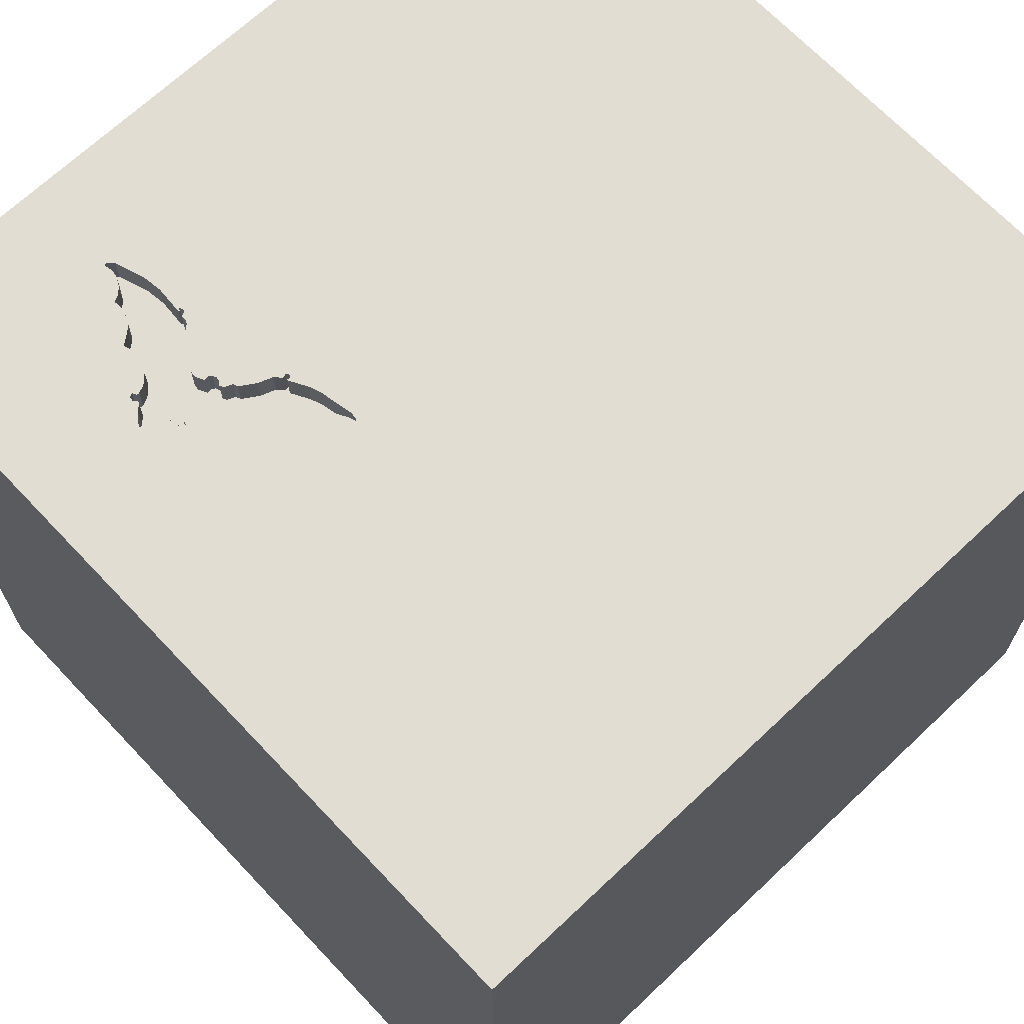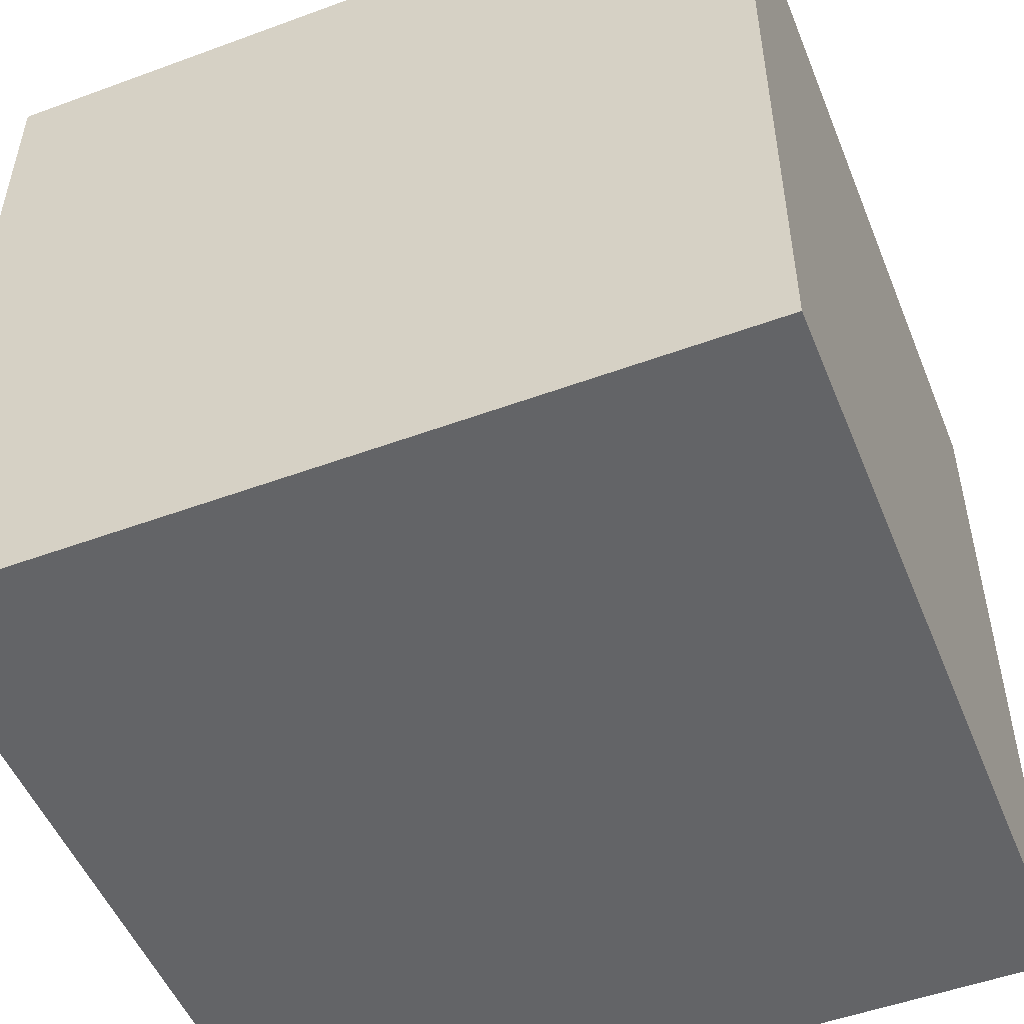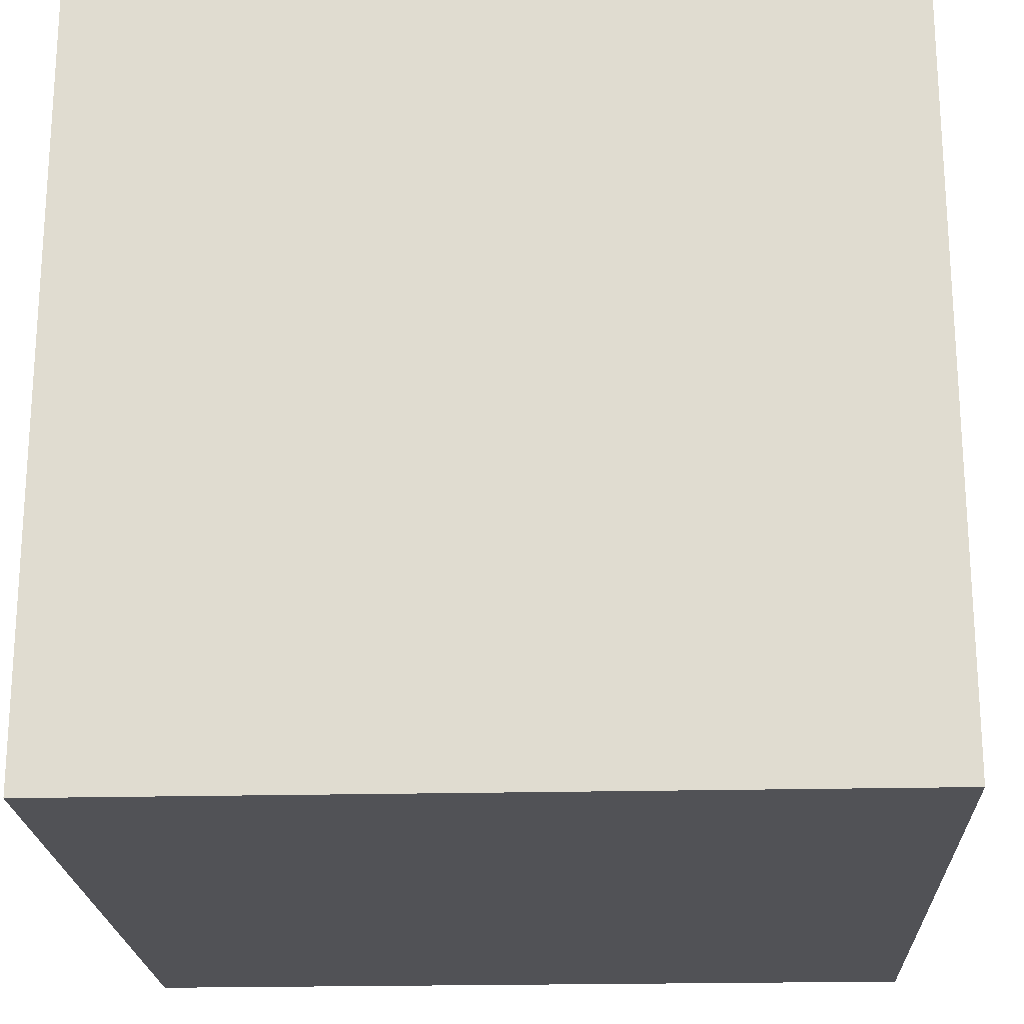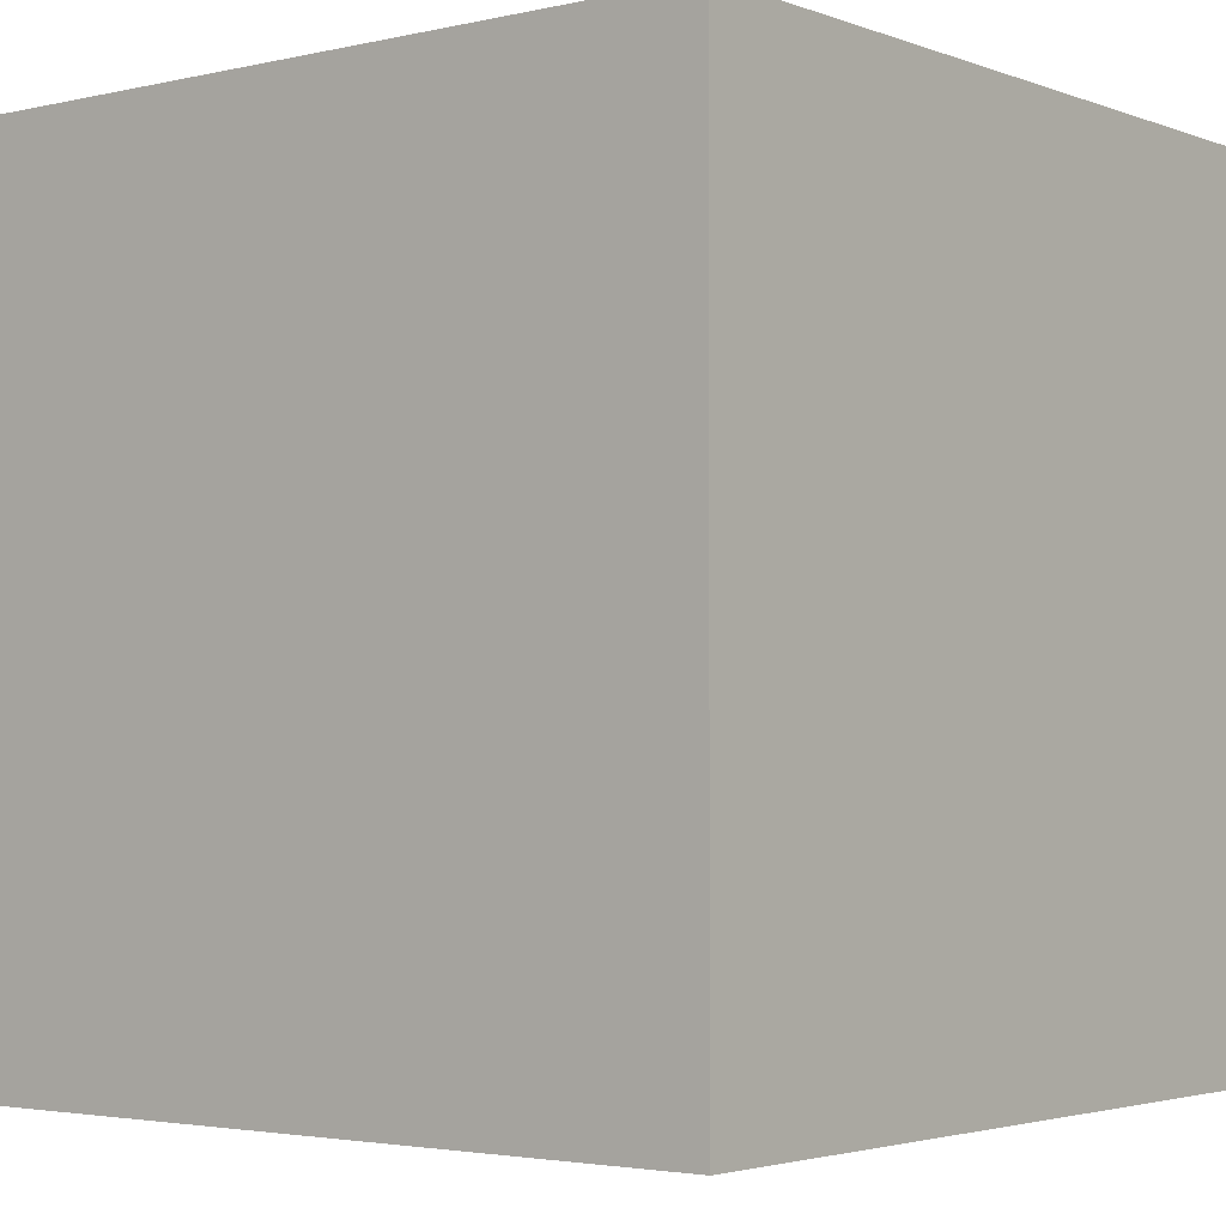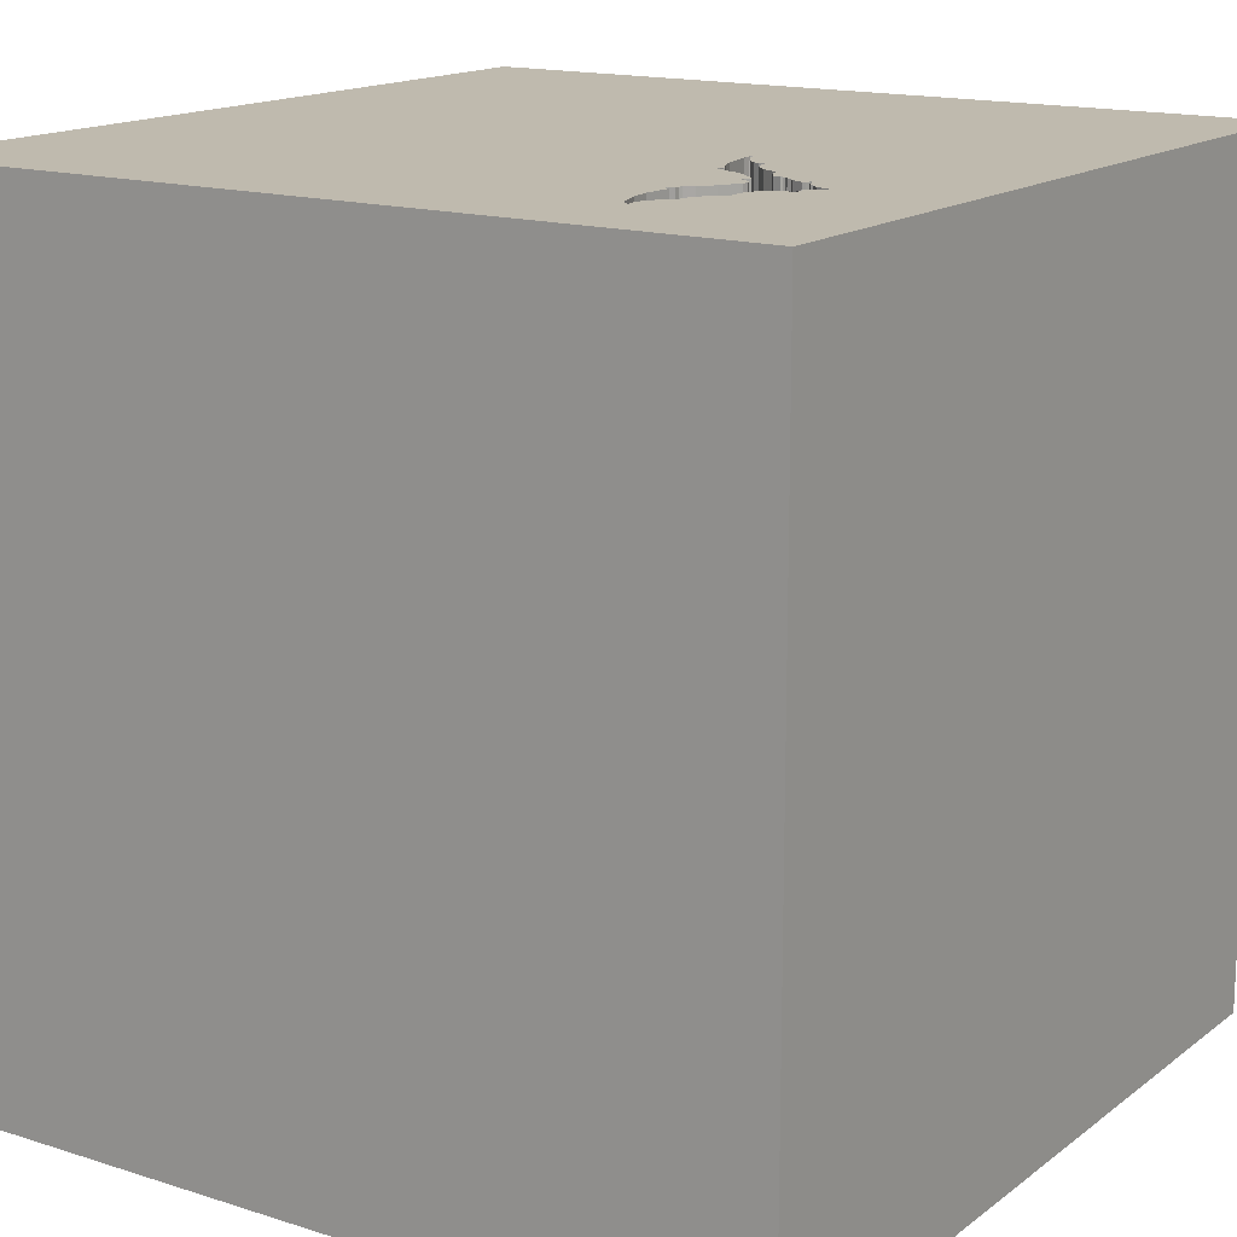
<metadata>
{"format":"obj","ext":"obj","renderer":"f3d","projection":"perspective","resolution":1024,"background":"white","views":[{"elev":68.3,"azim":46.6,"up":"+Y"},{"elev":-51.2,"azim":21.8,"up":"+Y"},{"elev":-21.2,"azim":-87.5,"up":"+Z"},{"elev":-2.9,"azim":128.5,"up":"+Y"},{"elev":15.6,"azim":-56.3,"up":"+Y"}]}
</metadata>
<code>
o bat_95
v -0.6024 1.5 1.077
v -0.6024 1.4 1.077
v -1.011 1.5 0.8244
v -0.6356 1.5 0.8303
v -1.107 1.5 0.7543
v -1.107 1.4 0.7543
v -0.1722 1.5 0.5505
v -0.2225 1.5 0.5989
v -0.2225 1.4 0.5989
v -0.4929 1.5 0.7537
v -0.5791 1.5 0.7887
v -0.4667 1.5 0.8451
v -0.4667 1.4 0.8451
v -0.7791 1.5 0.726
v -0.7791 1.4 0.726
v -0.646 1.4 1.048
v -0.4803 1.5 0.8757
v -0.6895 1.5 1.034
v -0.6895 1.4 1.034
v -1.055 -1.5 -0.3385
v -0.7845 1.5 0.05859
v -0.941 1.5 0.8517
v -0.8572 1.5 0.9283
v -0.3328 -0.8936 -1.5
v -0.4155 1.5 0.6061
v -0.4155 1.4 0.6061
v -1.065 1.5 0.7835
v -1.065 1.4 0.7835
v -1.032 1.5 0.7293
v -0.941 1.4 0.8517
v -0.5649 1.5 0.7832
v -0.5649 1.4 0.7832
v -0.8572 1.4 0.9283
v 0.3385 -1.055 1.5
v 0.4557 0.6771 1.5
v 0.2214 1.172 1.5
v 0.4167 -0.4688 1.5
v 0.3906 -1.5 0.6641
v 0.4687 -1.5 -0.1562
v 0.1562 -1.5 -1.198
v -0.1302 1.5 1.5
v -0.418 1.5 0.6207
v -0.6146 1.5 0.8331
v -0.6146 1.4 0.8331
v -0.4393 1.5 0.6478
v -0.4708 1.5 0.863
v -0.2521 1.5 0.6302
v -0.5247 1.5 0.949
v -0.1823 -1.146 1.5
v 0 0.4687 1.5
v 0 -0 1.5
v -0.1562 -0.4688 1.5
v -0.1562 -1.5 0.1562
v -0.1042 -1.5 1.198
v 0 -1.5 -0.4688
v -0.1562 -1.5 0.625
v -0.2083 1.5 1.224
v -0.1418 1.5 0.5588
v -0.522 1.5 0.9607
v -0.5351 1.5 0.9784
v -0.5351 1.4 0.9784
v -0.8279 1.5 0.7121
v -0.8279 1.4 0.7121
v -0.4803 1.4 0.8757
v -0.5056 1.5 0.9797
v -0.5056 1.4 0.9797
v -0.4929 1.4 0.7537
v -0.3896 1.5 0.7865
v -0.6949 1.5 1.011
v -0.6949 1.4 1.011
v -0.704 1.5 1.034
v -0.704 1.4 1.034
v 1.5 1.5 -1.5
v 1.224 0.2083 1.5
v 1.5 -1.5 1.5
v 1.172 -1.5 -0.2734
v 1.5 -1.5 -1.5
v 0.4517 1.5 -0.1957
v -0.4579 1.5 0.6985
v -0.2602 1.5 0.6515
v -0.9319 1.5 0.7105
v -0.1418 1.4 0.5588
v -0.6243 1.5 0.8318
v -0.4584 1.5 0.8528
v -1.021 1.5 0.8133
v -0.9254 1.5 0.8593
v -0.5858 1.5 0.8184
v -0.5858 1.4 0.8184
v -0.646 1.5 1.048
v -0.5102 1.5 0.7603
v -0.7376 1.5 0.9421
v -0.7376 1.4 0.9421
v -0.5179 1.5 0.9325
v -0.5078 1.5 0.9081
v -0.1722 1.4 0.5505
v -0.5161 1.5 0.9856
v -0.5644 1.5 1.006
v -0.5644 1.4 1.006
v -0.7079 1.5 0.9723
v -0.7079 1.4 0.9723
v -0.8159 1.5 0.7057
v -0.5102 1.4 0.7603
v -0.5208 0.599 1.5
v -0.625 -0.2083 1.5
v -0.7031 -1.5 0.4948
v -0.5469 -1.5 -0.2083
v -0.7296 1.5 0.7731
v -0.7255 1.5 0.9545
v -0.79 1.5 0.7211
v -1.5 -1.5 1.5
v -1.5 0.599 0.4167
v -1.5 0.4687 -0.1562
v -1.5 1.5 1.5
v -1.5 0.2083 -0.625
v -1.5 0.1823 0.7812
v -1.5 0.02604 -1.094
v -1.5 0 0
v -1.5 -0.2083 1.276
v -1.5 1.289 -0.1562
v -1.5 1.5 -1.5
v -1.5 -0.4818 0.1823
v -1.5 -0.4687 -0.4167
v -1.5 -1.5 0.1042
v -1.5 -1.5 -1.5
v -1.5 -1.198 0.1823
v -1.5 -0.3125 0.8854
v -0.3596 1.5 0.7278
v -0.3596 1.4 0.7278
v -0.6948 1.5 1.002
v -0.6948 1.4 1.002
v -0.1645 1.5 0.5657
v -0.4708 1.4 0.863
v -0.5229 1.5 0.7888
v -1.001 1.5 0.8475
v -1.001 1.4 0.8475
v -0.5536 1.5 0.7843
v -0.5536 1.4 0.7843
v -0.5856 1.5 0.8002
v -0.3354 1.5 0.5879
v -0.6356 1.4 0.8303
v -0.5229 1.4 0.7888
v -0.8964 1.5 0.8781
v -0.6762 1.5 1.022
v -0.6762 1.4 1.022
v -0.9098 1.5 0.8669
v -0.9098 1.4 0.8669
v -0.7846 1.5 0.7236
v -0.8493 1.5 0.9252
v -0.522 1.4 0.9607
v -0.423 1.5 0.7939
v -0.423 1.4 0.7939
v -0.6072 1.5 1.079
v -0.6072 1.4 1.079
v -0.2913 1.5 0.6743
v -0.2913 1.4 0.6743
v -0.7543 1.5 0.7527
v -0.7543 1.4 0.7527
v -0.7661 1.5 0.9295
v -0.7661 1.4 0.9295
v -1.094 1.5 0.7784
v -0.2521 1.4 0.6302
v -0.5161 1.4 0.9856
v -0.3217 1.5 0.6896
v -0.3217 1.4 0.6896
v -0.1645 1.4 0.5657
v -0.9319 1.4 0.7105
v -1.129 1.5 0.7789
v -1.08 1.5 0.7809
v -0.6674 1.5 1.026
v -0.6674 1.4 1.026
v -0.4025 1.5 0.621
v -0.4025 1.4 0.621
v 1.5 0.2897 -0.05269
v -0.4614 1.5 0.8213
v -0.5856 1.4 0.8002
v -0.4584 1.4 0.8528
v -1.198 0.1823 1.5
v -1.211 -1.5 0.2604
v -1.276 1.5 0.4948
v -0.4004 1.5 0.6075
v -0.5063 1.5 0.9637
v -0.7101 1.5 1.019
v -0.42 1.5 0.6132
v -0.42 1.4 0.6132
v -0.5365 1.5 0.7958
v -0.5365 1.4 0.7958
v -0.5646 1.5 1.001
v -0.5646 1.4 1.001
v -0.4393 1.4 0.6478
v -0.833 1.5 0.7177
v -0.2589 1.5 0.6691
v -0.2589 1.4 0.6691
v -0.9692 1.5 0.8444
v -0.5208 1.5 0.7292
v -1.011 1.4 0.8244
v -0.7064 1.5 0.7923
v -0.7064 1.4 0.7923
v -0.5858 1.5 1.031
v -0.5858 1.4 1.031
v -0.5078 1.4 0.9081
v 0.7292 0.2344 1.5
v 1.5 1.5 1.5
v -0.3981 1.5 0.6229
v -0.7996 1.5 0.9224
v -0.4161 1.5 0.628
v -0.4161 1.4 0.628
v -0.8355 1.5 0.7114
v -0.8355 1.4 0.7114
v -0.8964 1.4 0.8781
v -0.8414 1.5 0.9222
v -0.8414 1.4 0.9222
v -0.8159 1.4 0.7057
v -0.2906 1.5 0.5725
v -0.2906 1.4 0.5725
v -0.4004 1.4 0.6075
v -0.8373 1.5 0.7067
v -0.8373 1.4 0.7067
v -0.79 1.4 0.7211
v -0.3128 1.5 0.5802
v -0.9692 1.4 0.8444
v -0.4579 1.4 0.6985
v -0.3981 1.4 0.6229
v -0.2602 1.4 0.6515
v -0.8231 1.5 0.7012
v -0.8231 1.4 0.7012
v -1.031 1.5 0.8028
v -1.031 1.4 0.8028
v -0.3103 1.5 0.6839
v -0.3125 1.5 0.9375
v -0.8098 1.5 0.7215
v -0.8098 1.4 0.7215
v -0.5063 1.4 0.9637
v -0.3354 1.4 0.5879
v -0.7101 1.4 1.019
v -0.5247 1.4 0.949
v -0.148 1.5 0.5521
v -0.148 1.4 0.5521
v -1.094 1.4 0.7784
v -0.7996 1.4 0.9224
v -1.001 1.5 0.719
v -1.001 1.4 0.719
v -0.4716 1.5 0.8561
v -0.4716 1.4 0.8561
v -0.4824 1.5 0.8892
v -0.4824 1.4 0.8892
v -1.123 1.5 0.784
v -1.123 1.4 0.784
v -0.833 1.4 0.7177
v -0.5791 1.4 0.7887
v -0.3896 1.4 0.7864
v -1.129 1.4 0.7789
v -0.4614 1.4 0.8213
f 113 118 110
f 123 178 110
f 110 125 123
f 118 126 110
f 178 105 110
f 125 124 123
f 110 177 113
f 54 75 110
f 126 121 110
f 110 121 125
f 110 34 49
f 49 52 110
f 123 20 178
f 75 34 110
f 52 104 110
f 104 177 110
f 118 115 126
f 105 56 110
f 56 54 110
f 113 115 118
f 115 121 126
f 178 106 105
f 34 52 49
f 124 20 123
f 20 106 178
f 121 124 125
f 105 53 56
f 54 38 75
f 115 117 121
f 121 122 124
f 106 53 105
f 56 38 54
f 34 37 52
f 52 51 104
f 104 103 177
f 103 113 177
f 113 111 115
f 75 37 34
f 51 103 104
f 115 111 117
f 124 106 20
f 53 38 56
f 117 122 121
f 37 51 52
f 111 112 117
f 51 50 103
f 106 55 53
f 53 39 38
f 117 114 122
f 37 201 51
f 114 124 122
f 75 201 37
f 124 55 106
f 55 39 53
f 39 75 38
f 51 35 50
f 112 114 117
f 201 35 51
f 113 23 22
f 22 193 134
f 3 85 113
f 113 22 134
f 113 134 3
f 111 119 112
f 114 116 124
f 75 74 201
f 50 36 103
f 23 113 91
f 113 85 226
f 5 29 179
f 113 226 27
f 167 5 179
f 113 27 168
f 167 179 113
f 246 167 113
f 168 160 246
f 113 168 246
f 86 22 23
f 142 145 86
f 23 142 86
f 113 119 111
f 124 40 55
f 55 77 39
f 36 113 103
f 113 108 91
f 91 158 204
f 204 210 148
f 204 148 23
f 91 204 23
f 81 21 179
f 179 29 240
f 179 240 81
f 169 143 18
f 89 169 18
f 182 69 129
f 89 18 71
f 113 89 71
f 182 129 99
f 113 71 182
f 99 108 113
f 113 182 99
f 179 120 113
f 120 119 113
f 39 76 75
f 35 36 50
f 57 113 41
f 152 89 113
f 57 96 60
f 152 113 57
f 1 152 57
f 60 187 97
f 97 198 1
f 1 57 60
f 60 97 1
f 14 107 21
f 109 147 14
f 109 14 21
f 81 190 62
f 81 62 207
f 230 109 21
f 101 230 21
f 81 207 216
f 21 81 216
f 224 101 21
f 21 216 224
f 119 120 112
f 112 120 114
f 40 77 55
f 229 93 59
f 96 57 229
f 65 96 229
f 229 59 181
f 229 181 65
f 156 107 14
f 36 41 113
f 93 229 191
f 93 48 59
f 21 107 194
f 114 120 116
f 120 24 124
f 77 76 39
f 76 77 75
f 173 75 77
f 58 191 229
f 244 94 93
f 46 17 244
f 244 93 191
f 191 127 68
f 84 242 46
f 174 12 84
f 68 150 174
f 244 191 68
f 84 46 244
f 68 174 84
f 68 84 244
f 21 194 42
f 180 213 21
f 21 42 183
f 25 180 21
f 21 183 25
f 83 194 107
f 83 107 196
f 196 4 83
f 58 229 57
f 191 228 163
f 191 163 127
f 219 213 180
f 171 203 139
f 139 219 180
f 180 171 139
f 78 21 213
f 45 205 42
f 194 10 79
f 45 42 194
f 194 79 45
f 83 43 87
f 83 87 138
f 185 133 194
f 136 185 194
f 83 138 11
f 31 136 194
f 194 83 11
f 194 11 31
f 201 202 35
f 78 58 57
f 236 58 78
f 78 213 7
f 78 7 236
f 191 58 131
f 47 80 191
f 191 154 228
f 131 8 47
f 131 47 191
f 194 133 90
f 194 90 10
f 120 124 116
f 202 36 35
f 21 120 179
f 74 202 201
f 78 57 41
f 73 24 120
f 124 77 40
f 75 202 74
f 36 202 41
f 173 202 75
f 78 41 202
f 24 77 124
f 73 77 24
f 78 120 21
f 73 120 78
f 73 202 173
f 73 78 202
f 73 173 77
f 247 6 251
f 6 247 238
f 167 246 247
f 247 251 167
f 5 167 251
f 251 6 5
f 238 28 6
f 238 247 160
f 246 160 247
f 168 27 28
f 28 238 168
f 28 241 6
f 160 168 238
f 29 5 6
f 6 241 29
f 28 227 241
f 241 240 29
f 27 226 227
f 227 28 27
f 227 195 241
f 81 240 241
f 241 166 81
f 227 226 85
f 85 3 195
f 195 227 85
f 195 220 241
f 220 166 241
f 220 195 135
f 166 248 81
f 166 220 30
f 3 134 135
f 135 195 3
f 220 135 193
f 190 81 248
f 248 166 146
f 166 30 146
f 30 220 22
f 134 193 135
f 193 22 220
f 248 63 190
f 209 248 146
f 86 145 146
f 146 30 86
f 22 86 30
f 62 190 63
f 248 231 63
f 231 248 209
f 209 146 142
f 145 142 146
f 207 62 63
f 63 208 207
f 63 231 212
f 209 157 231
f 208 63 217
f 63 212 225
f 212 231 101
f 209 239 157
f 15 231 157
f 142 23 33
f 33 209 142
f 208 217 207
f 225 217 63
f 101 224 225
f 225 212 101
f 230 101 231
f 239 209 211
f 157 239 197
f 15 218 231
f 15 157 156
f 156 14 15
f 33 211 209
f 23 148 33
f 216 207 217
f 217 225 216
f 224 216 225
f 109 230 231
f 231 218 109
f 239 211 204
f 157 197 107
f 107 156 157
f 197 239 159
f 147 109 218
f 218 15 147
f 14 147 15
f 148 210 211
f 211 33 148
f 210 204 211
f 197 196 107
f 159 92 197
f 204 158 159
f 159 239 204
f 4 196 197
f 197 140 4
f 92 159 91
f 92 140 197
f 158 91 159
f 92 91 108
f 92 100 140
f 83 4 140
f 140 44 83
f 108 99 100
f 100 92 108
f 44 140 100
f 44 43 83
f 188 44 100
f 44 88 43
f 99 129 130
f 130 100 99
f 44 188 235
f 130 188 100
f 87 43 88
f 44 200 88
f 200 44 235
f 188 61 235
f 188 130 170
f 138 87 88
f 88 175 138
f 88 200 186
f 129 69 70
f 70 130 129
f 93 94 200
f 200 235 93
f 61 188 60
f 149 235 61
f 170 199 188
f 130 144 170
f 88 137 175
f 186 137 88
f 200 64 186
f 130 70 144
f 235 48 93
f 187 60 188
f 60 96 61
f 235 149 48
f 61 162 149
f 199 170 16
f 199 98 188
f 170 144 169
f 175 249 138
f 175 137 32
f 137 186 136
f 245 64 200
f 64 243 186
f 19 144 70
f 69 182 234
f 234 70 69
f 94 244 245
f 245 200 94
f 97 187 188
f 188 98 97
f 162 61 96
f 59 48 149
f 162 66 149
f 2 199 16
f 16 170 89
f 198 97 98
f 98 199 198
f 143 169 144
f 169 89 170
f 11 138 249
f 249 175 32
f 32 137 31
f 185 136 186
f 136 31 137
f 64 245 17
f 132 243 64
f 13 186 243
f 18 143 144
f 144 19 18
f 72 19 70
f 72 70 234
f 244 17 245
f 149 232 59
f 96 65 66
f 66 162 96
f 232 149 66
f 1 198 199
f 199 2 1
f 16 153 2
f 249 32 11
f 31 11 32
f 133 185 186
f 186 141 133
f 46 242 243
f 243 132 46
f 17 46 132
f 132 64 17
f 141 186 13
f 243 176 13
f 71 18 19
f 19 72 71
f 182 71 72
f 72 234 182
f 181 59 232
f 65 181 66
f 232 66 181
f 89 152 153
f 153 16 89
f 2 153 1
f 242 84 243
f 141 13 252
f 176 243 84
f 13 176 12
f 152 1 153
f 141 102 133
f 67 141 252
f 252 13 174
f 84 12 176
f 12 174 13
f 90 133 102
f 67 102 141
f 67 252 151
f 102 67 90
f 221 67 151
f 174 150 151
f 151 252 174
f 10 90 67
f 67 221 10
f 250 221 151
f 150 68 151
f 79 10 221
f 221 250 128
f 250 151 68
f 221 189 79
f 189 221 128
f 128 250 127
f 68 127 250
f 45 79 189
f 189 128 206
f 189 206 45
f 206 128 222
f 127 163 164
f 164 128 127
f 205 45 206
f 172 206 222
f 128 164 222
f 164 163 228
f 206 184 42
f 42 205 206
f 206 172 184
f 203 171 172
f 172 222 203
f 222 164 233
f 228 154 155
f 155 164 228
f 183 42 184
f 26 184 172
f 139 203 222
f 222 233 139
f 155 233 164
f 25 183 184
f 184 26 25
f 215 26 172
f 215 172 171
f 171 180 215
f 233 155 223
f 154 191 192
f 192 155 154
f 26 215 25
f 180 25 215
f 219 139 233
f 233 214 219
f 233 223 161
f 155 192 223
f 191 80 192
f 214 213 219
f 161 214 233
f 161 223 47
f 223 192 80
f 7 213 214
f 214 95 7
f 214 161 9
f 80 47 223
f 214 9 95
f 47 8 9
f 9 161 47
f 95 237 7
f 95 9 165
f 236 7 237
f 95 165 237
f 8 131 165
f 165 9 8
f 58 236 237
f 237 82 58
f 165 82 237
f 82 165 131
f 131 58 82

</code>
